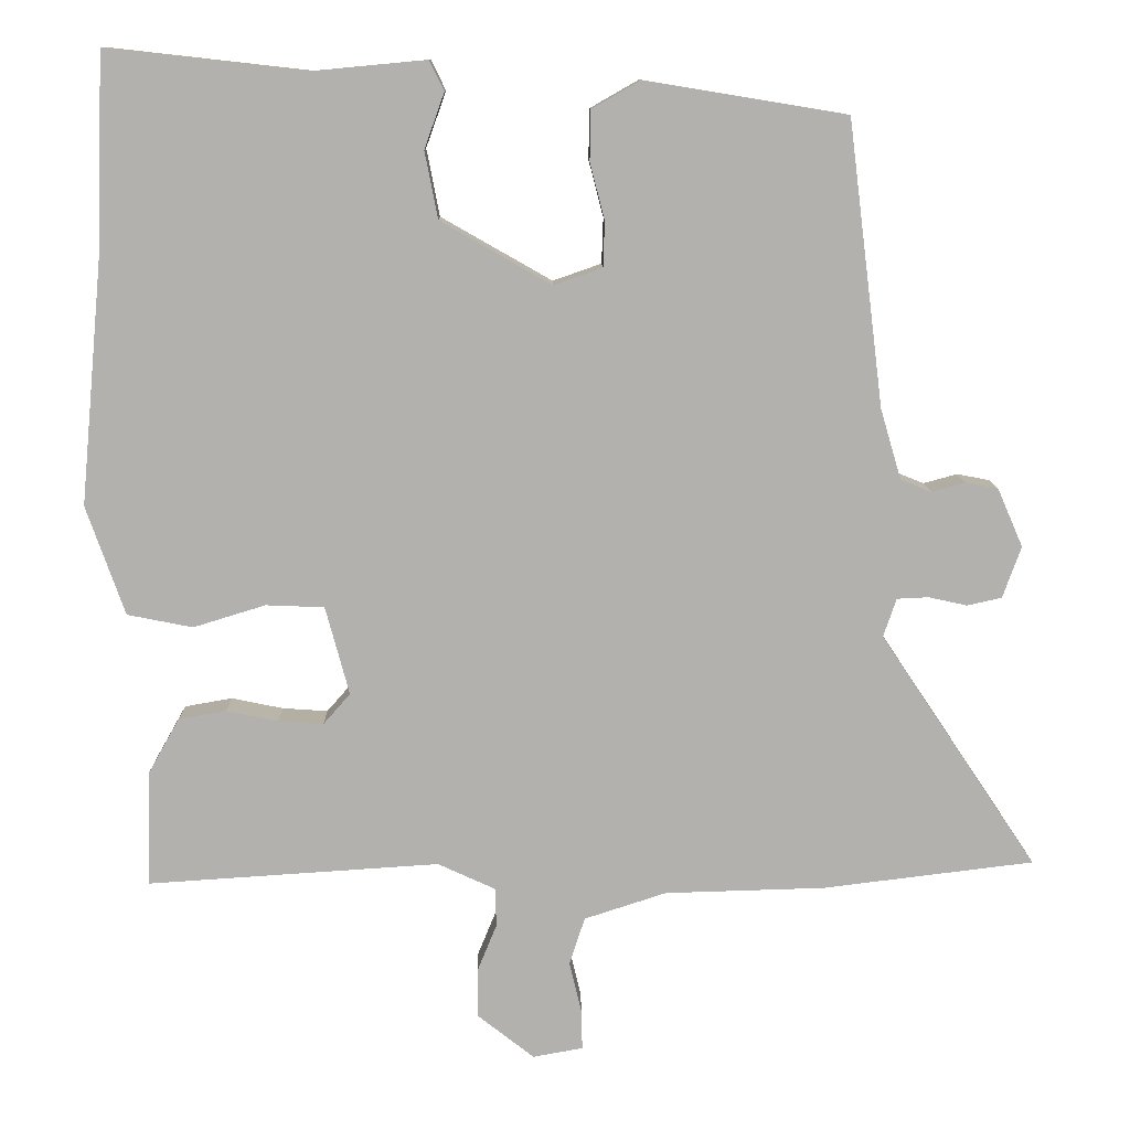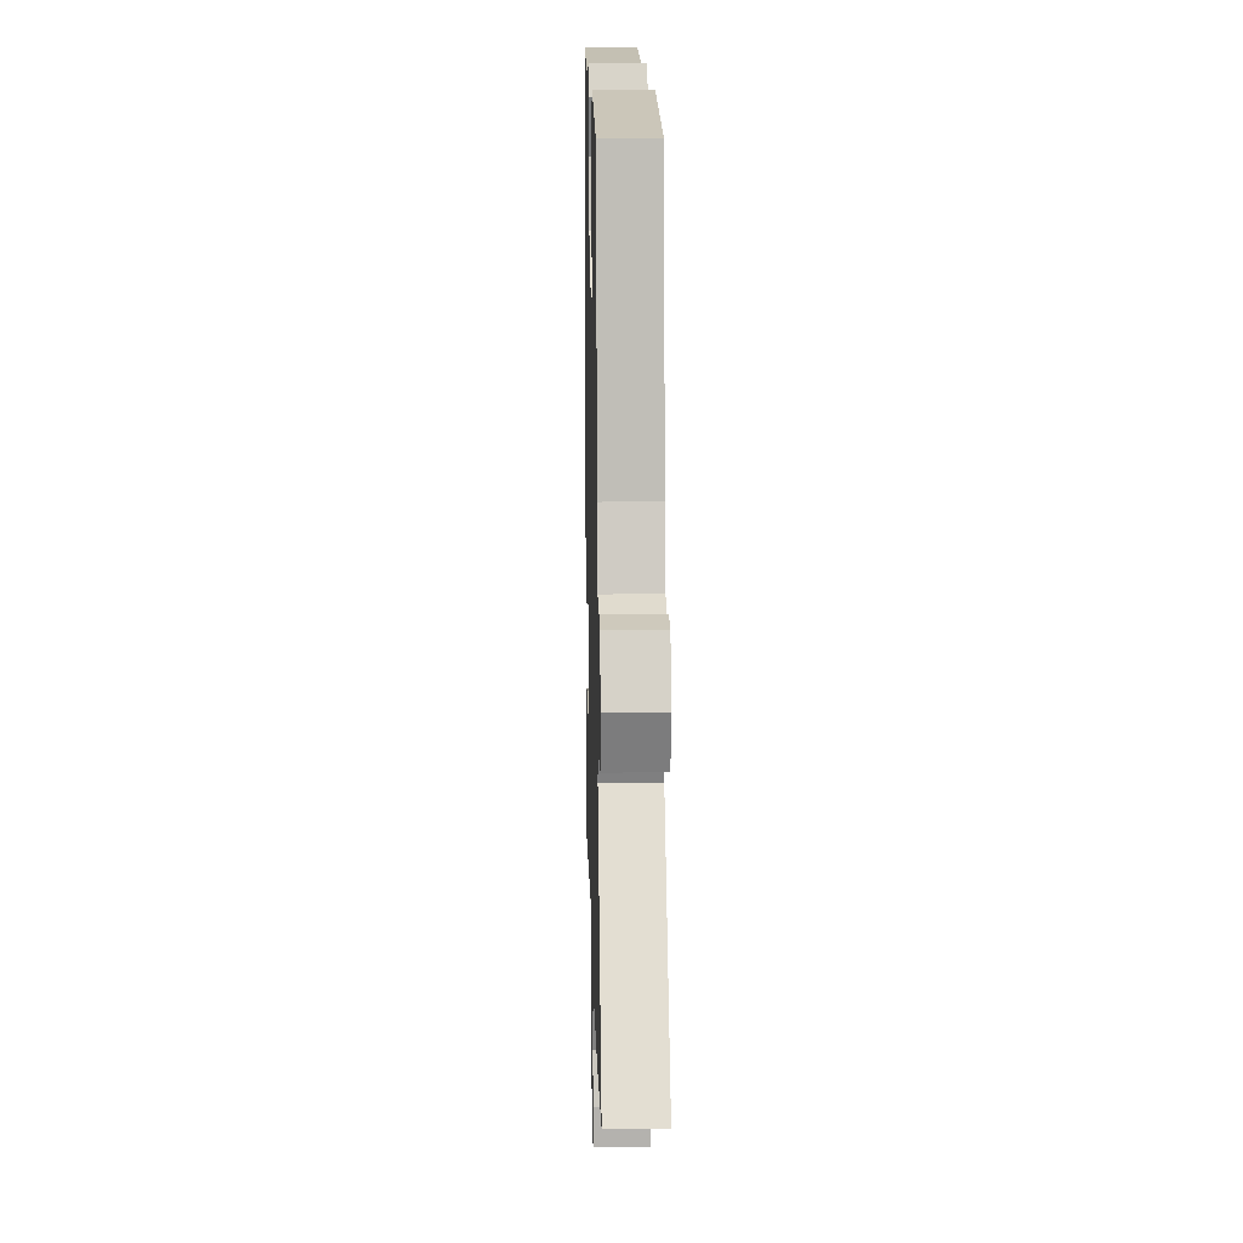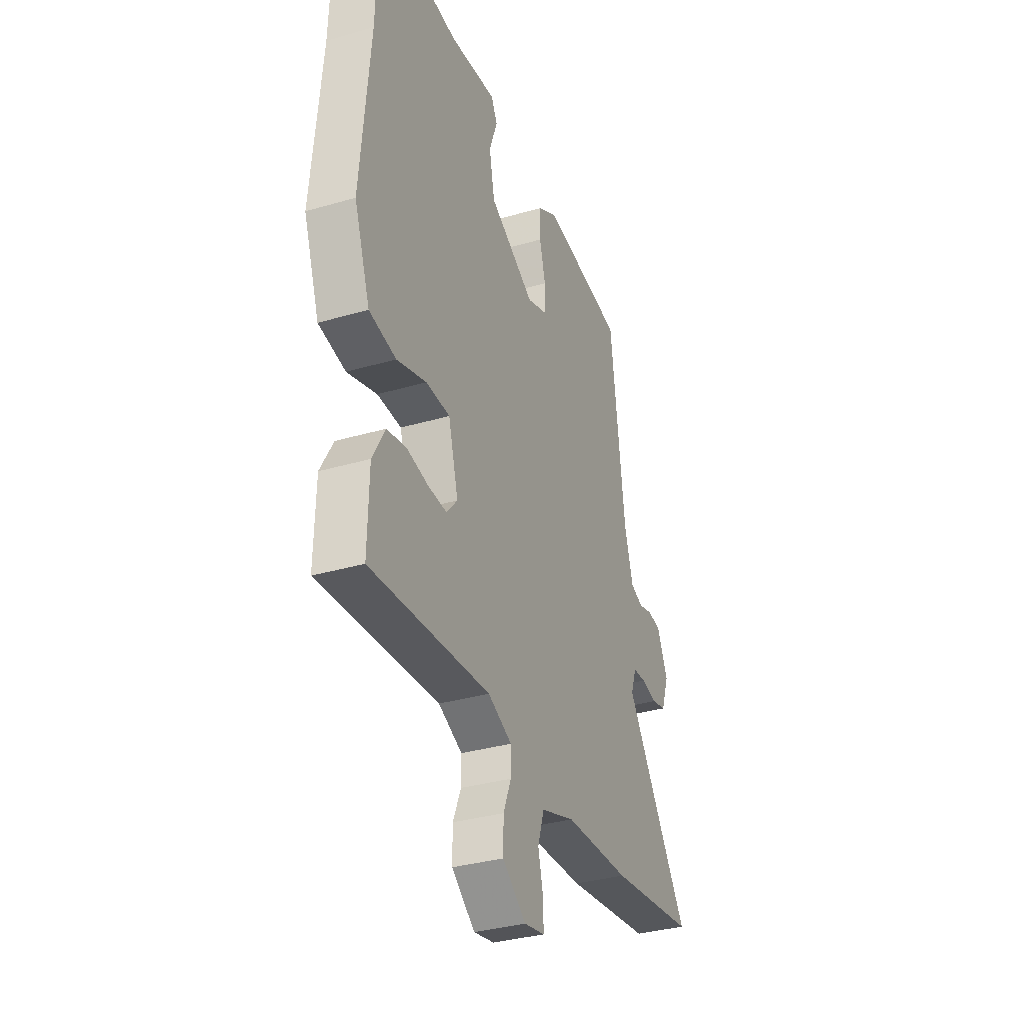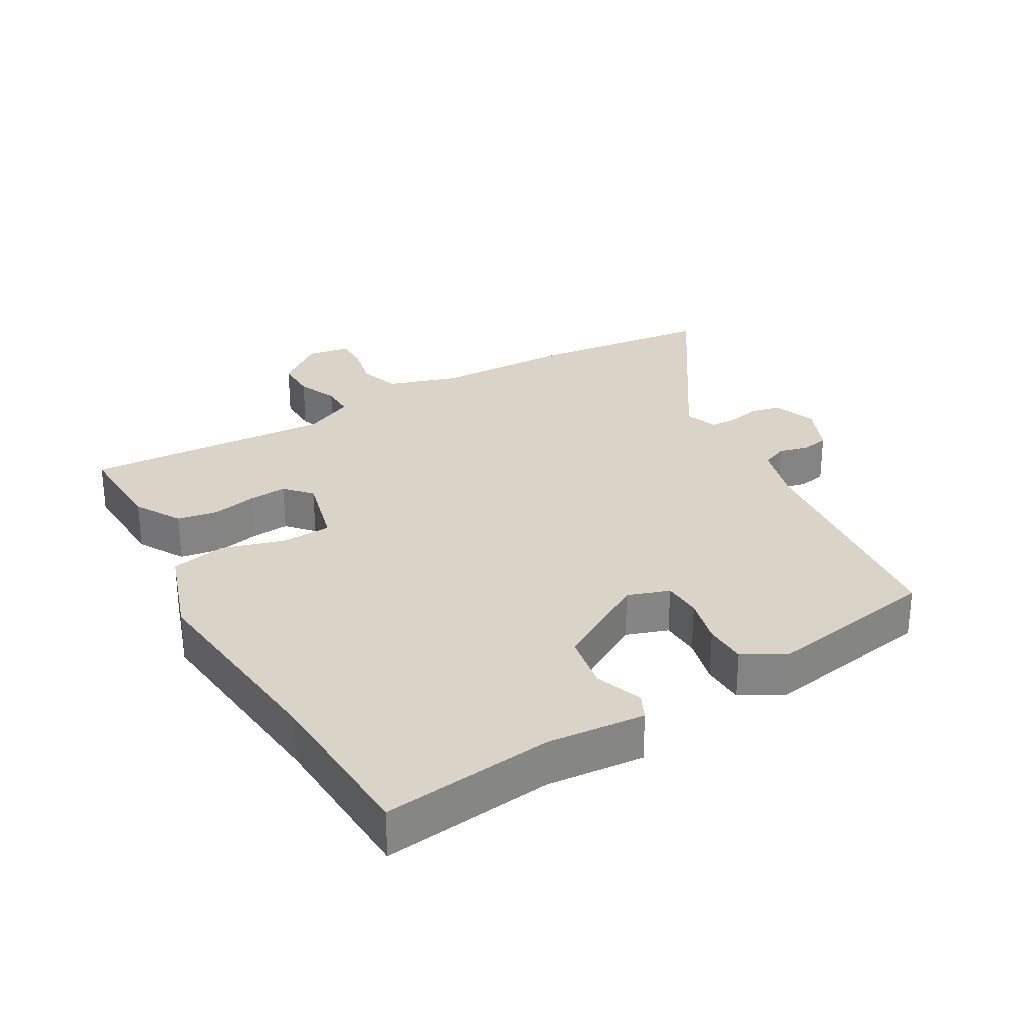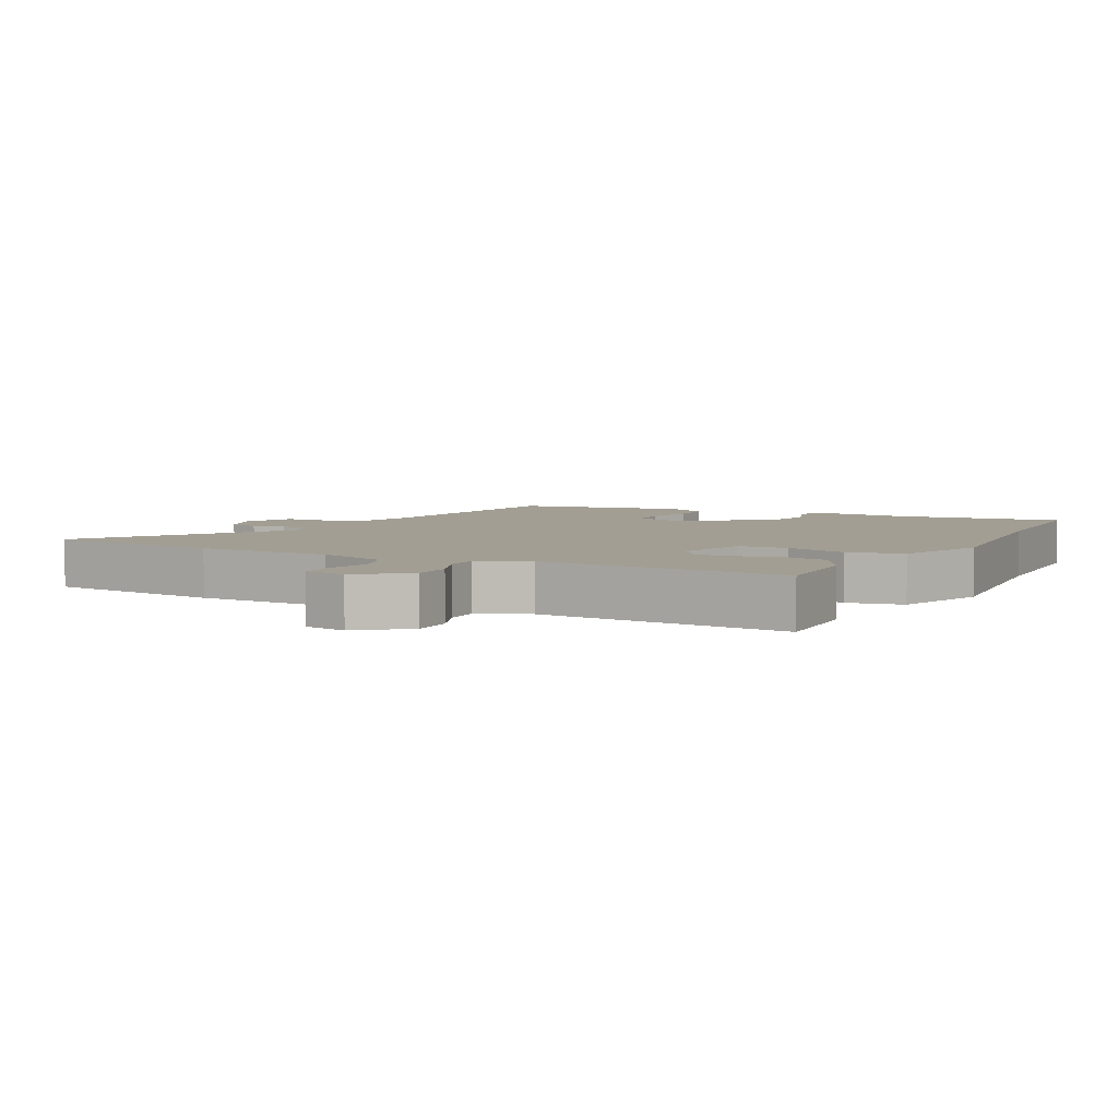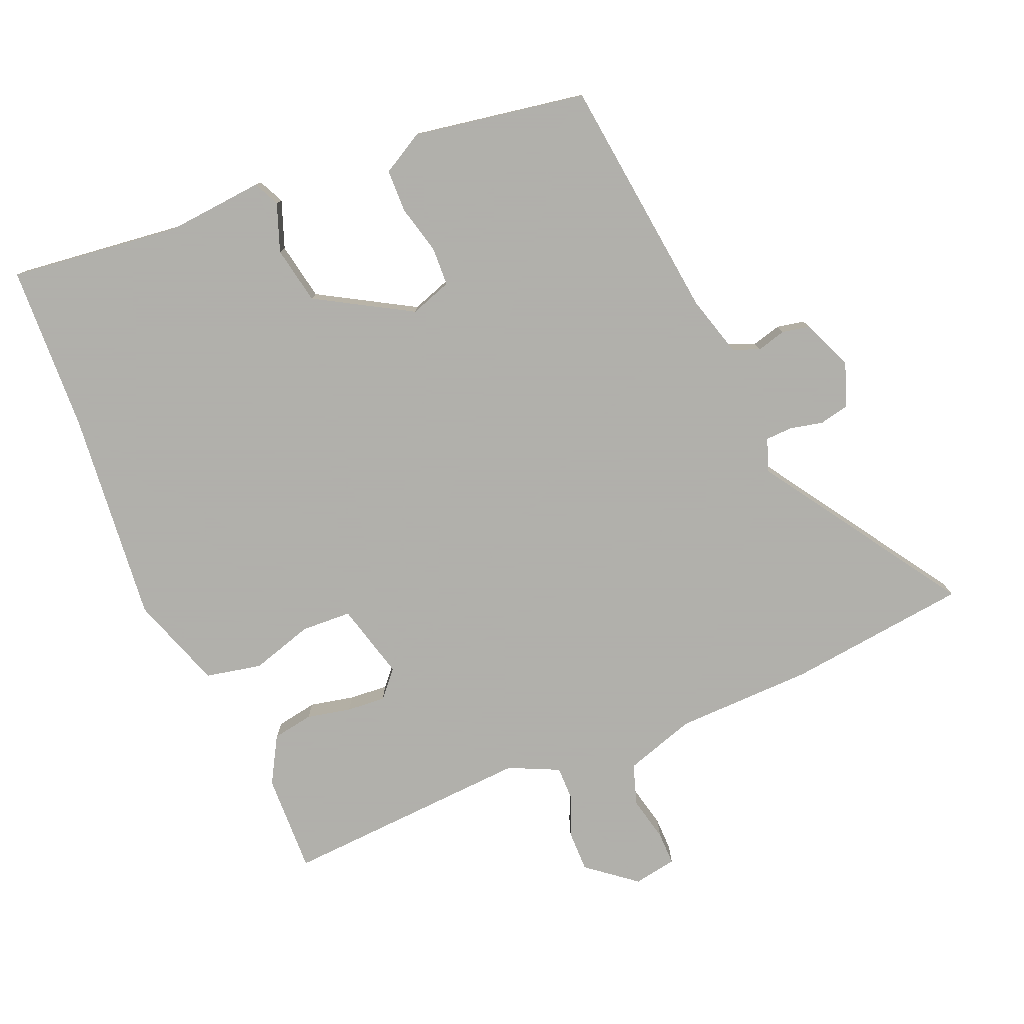
<metadata>
{"format":"obj","ext":"obj","renderer":"f3d","projection":"perspective","resolution":1024,"background":"white","views":[{"elev":10.8,"azim":-0.8,"up":"+Z"},{"elev":11.6,"azim":88.6,"up":"+Z"},{"elev":-33.6,"azim":-68.2,"up":"+Z"},{"elev":28.7,"azim":-30.5,"up":"+Y"},{"elev":5.1,"azim":-152.6,"up":"+Y"},{"elev":-78.4,"azim":22.4,"up":"+Y"}]}
</metadata>
<code>
v -0.506 0.07 0.327
v -0.497 0.07 0.579
v -0.238 0.07 0.55
v -0.09 0.07 0.564
v -0.071 0.07 0.525
v -0.097 0.07 0.453
v -0.08 0.07 0.366
v 0.064 0.07 0.284
v 0.127 0.07 0.306
v 0.129 0.07 0.365
v 0.11 0.07 0.438
v 0.111 0.07 0.503
v 0.174 0.07 0.539
v 0.436 0.07 0.496
v 0.482 0.07 0.127
v 0.509 0.07 0.035
v 0.549 0.07 0.019
v 0.593 0.07 0.031
v 0.635 0.07 0.023
v 0.668 0.07 -0.053
v 0.644 0.07 -0.12
v 0.599 0.07 -0.13
v 0.549 0.07 -0.119
v 0.508 0.07 -0.121
v 0.491 0.07 -0.171
v 0.695 0.07 -0.476
v 0.42 0.07 -0.51
v 0.212 0.07 -0.516
v 0.105 0.07 -0.551
v 0.085 0.07 -0.613
v 0.101 0.07 -0.68
v 0.102 0.07 -0.731
v 0.037 0.07 -0.743
v -0.037 0.07 -0.685
v -0.037 0.07 -0.622
v -0.012 0.07 -0.561
v -0.012 0.07 -0.51
v -0.088 0.07 -0.475
v -0.467 0.07 -0.5
v -0.463 0.07 -0.349
v -0.423 0.07 -0.278
v -0.361 0.07 -0.267
v -0.294 0.07 -0.281
v -0.235 0.07 -0.285
v -0.2 0.07 -0.245
v -0.231 0.07 -0.13
v -0.307 0.07 -0.127
v -0.401 0.07 -0.156
v -0.486 0.07 -0.139
v -0.536 0.07 0.003
v -0.506 0 0.327
v -0.497 0 0.579
v -0.238 0 0.55
v -0.09 0 0.564
v -0.071 0 0.525
v -0.097 0 0.453
v -0.08 0 0.366
v 0.064 0 0.284
v 0.127 0 0.306
v 0.129 0 0.365
v 0.11 0 0.438
v 0.111 0 0.503
v 0.174 0 0.539
v 0.436 0 0.496
v 0.482 0 0.127
v 0.509 0 0.035
v 0.549 0 0.019
v 0.593 0 0.031
v 0.635 0 0.023
v 0.668 0 -0.053
v 0.644 0 -0.12
v 0.599 0 -0.13
v 0.549 0 -0.119
v 0.508 0 -0.121
v 0.491 0 -0.171
v 0.695 0 -0.476
v 0.42 0 -0.51
v 0.212 0 -0.516
v 0.105 0 -0.551
v 0.085 0 -0.613
v 0.101 0 -0.68
v 0.102 0 -0.731
v 0.037 0 -0.743
v -0.037 0 -0.685
v -0.037 0 -0.622
v -0.012 0 -0.561
v -0.012 0 -0.51
v -0.088 0 -0.475
v -0.467 0 -0.5
v -0.463 0 -0.349
v -0.423 0 -0.278
v -0.361 0 -0.267
v -0.294 0 -0.281
v -0.235 0 -0.285
v -0.2 0 -0.245
v -0.231 0 -0.13
v -0.307 0 -0.127
v -0.401 0 -0.156
v -0.486 0 -0.139
v -0.536 0 0.003
f 47 48 49 50
f 46 47 50 1
f 40 41 42 43
f 38 39 40 43
f 37 38 43 44
f 33 34 35 36
f 33 36 37
f 30 31 32 33
f 29 30 33 37
f 28 29 37 44
f 25 26 27 28
f 24 25 28 44
f 20 21 22 23
f 20 23 24
f 17 18 19 20
f 16 17 20 24
f 15 16 24 44
f 10 11 12 13
f 9 10 13 14
f 3 4 5 6
f 3 6 7
f 46 1 2 3
f 45 46 3 7
f 15 44 45
f 9 14 15 45
f 8 9 45
f 7 8 45
f 100 99 98 97
f 51 100 97 96
f 93 92 91 90
f 93 90 89 88
f 94 93 88 87
f 86 85 84 83
f 87 86 83
f 83 82 81 80
f 87 83 80 79
f 94 87 79 78
f 78 77 76 75
f 94 78 75 74
f 73 72 71 70
f 74 73 70
f 70 69 68 67
f 74 70 67 66
f 94 74 66 65
f 63 62 61 60
f 64 63 60 59
f 56 55 54 53
f 57 56 53
f 53 52 51 96
f 57 53 96 95
f 95 94 65
f 95 65 64 59
f 95 59 58
f 95 58 57
f 1 51 52 2
f 2 52 53 3
f 3 53 54 4
f 4 54 55 5
f 5 55 56 6
f 6 56 57 7
f 7 57 58 8
f 8 58 59 9
f 9 59 60 10
f 10 60 61 11
f 11 61 62 12
f 12 62 63 13
f 13 63 64 14
f 14 64 65 15
f 15 65 66 16
f 16 66 67 17
f 17 67 68 18
f 18 68 69 19
f 19 69 70 20
f 20 70 71 21
f 21 71 72 22
f 22 72 73 23
f 23 73 74 24
f 24 74 75 25
f 25 75 76 26
f 26 76 77 27
f 27 77 78 28
f 28 78 79 29
f 29 79 80 30
f 30 80 81 31
f 31 81 82 32
f 32 82 83 33
f 33 83 84 34
f 34 84 85 35
f 35 85 86 36
f 36 86 87 37
f 37 87 88 38
f 38 88 89 39
f 39 89 90 40
f 40 90 91 41
f 41 91 92 42
f 42 92 93 43
f 43 93 94 44
f 44 94 95 45
f 45 95 96 46
f 46 96 97 47
f 47 97 98 48
f 48 98 99 49
f 49 99 100 50
f 50 100 51 1

</code>
